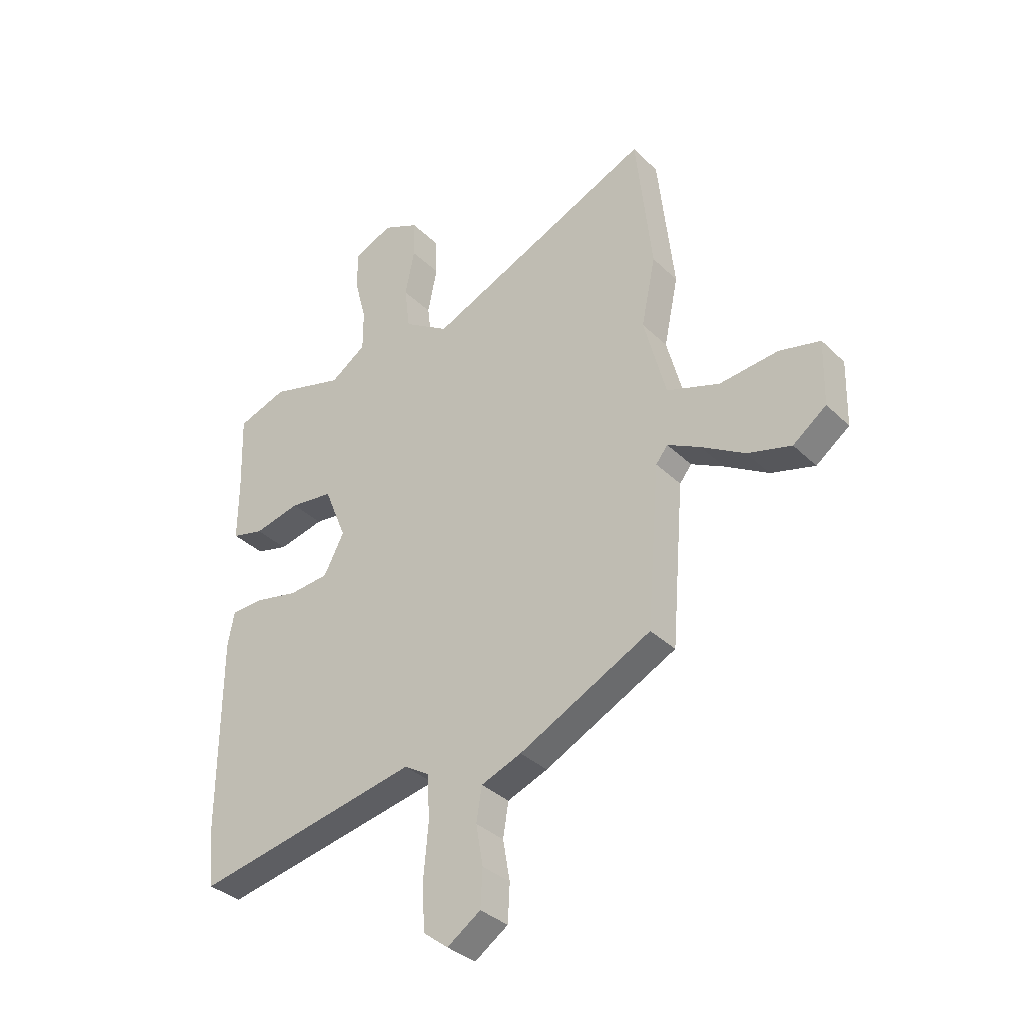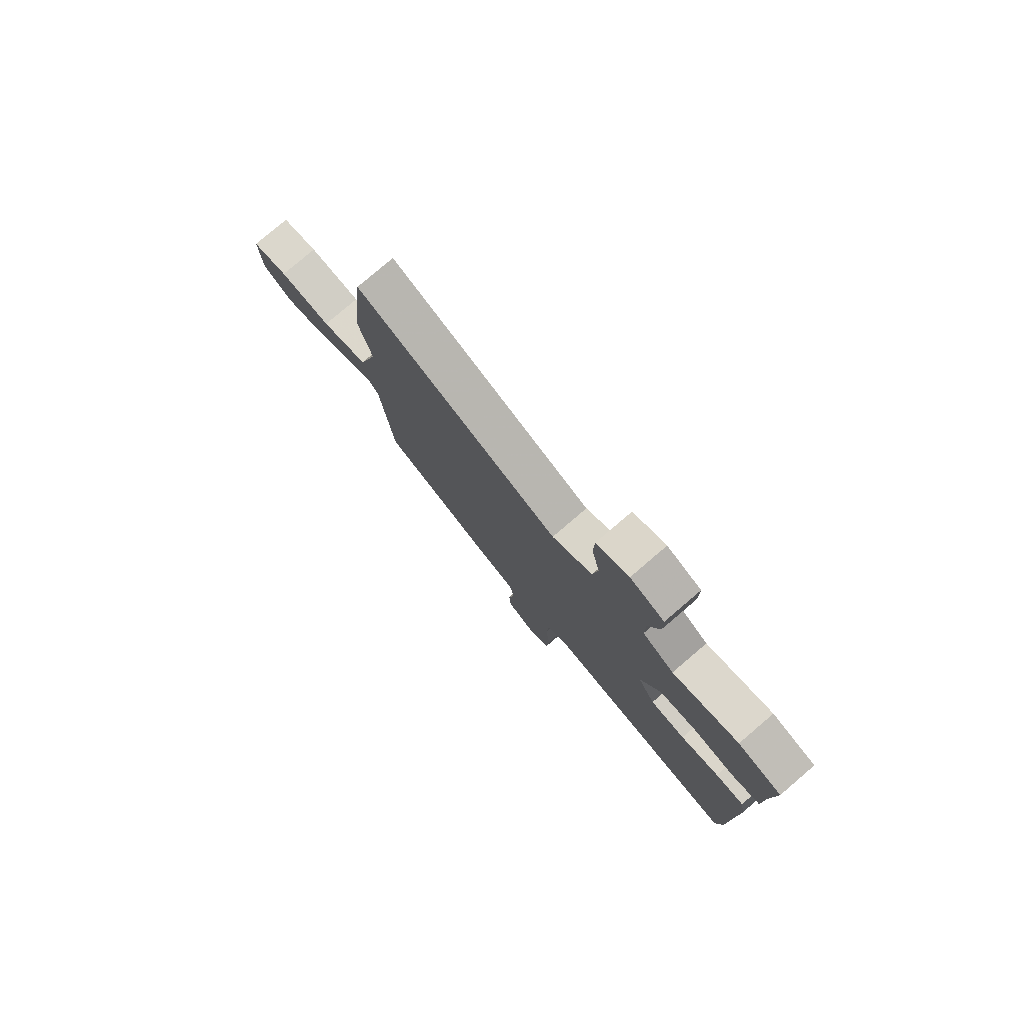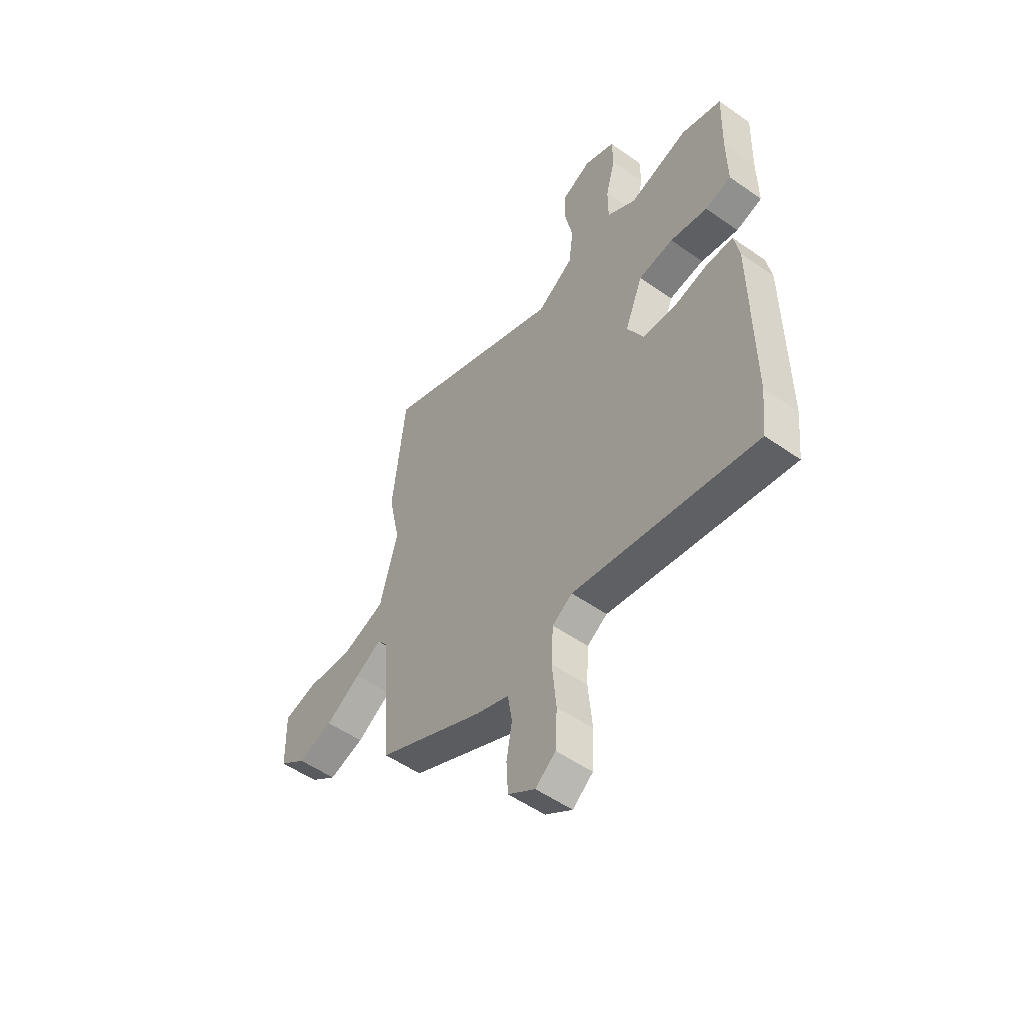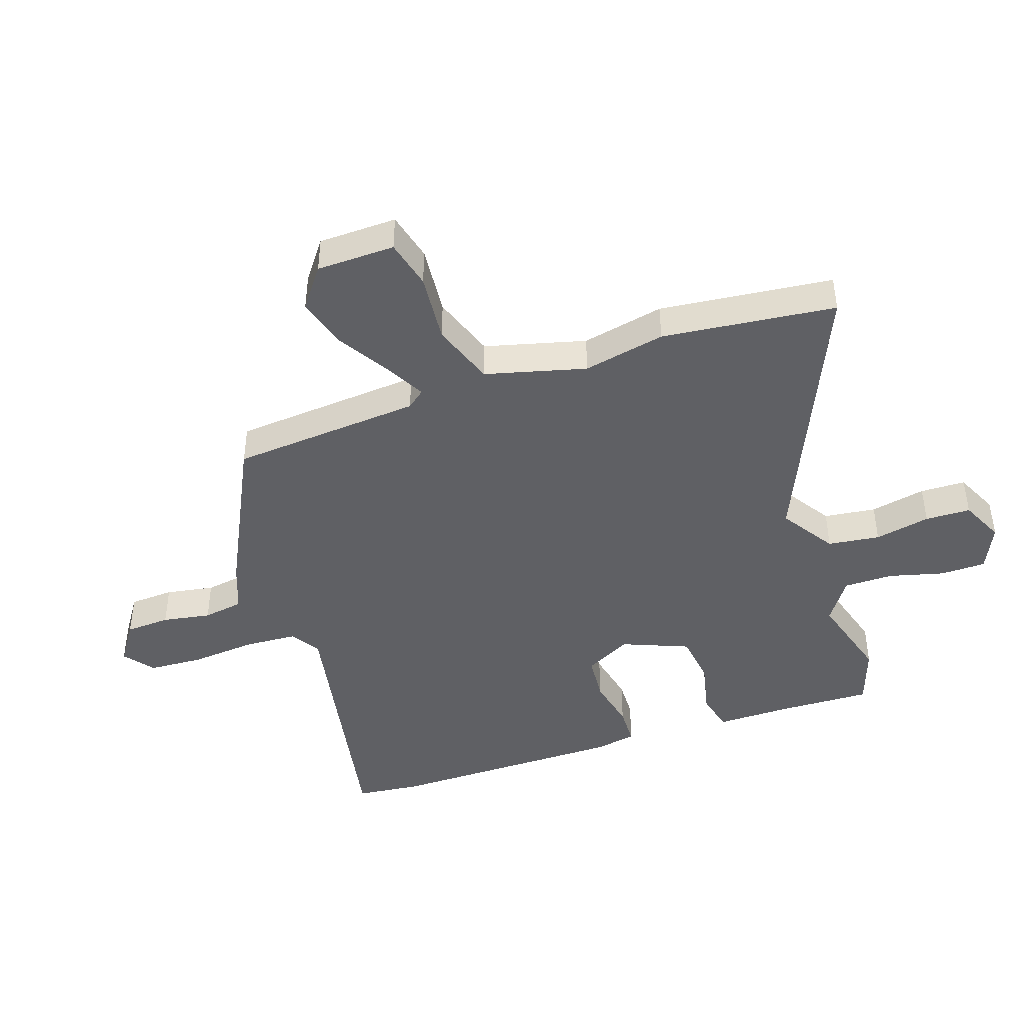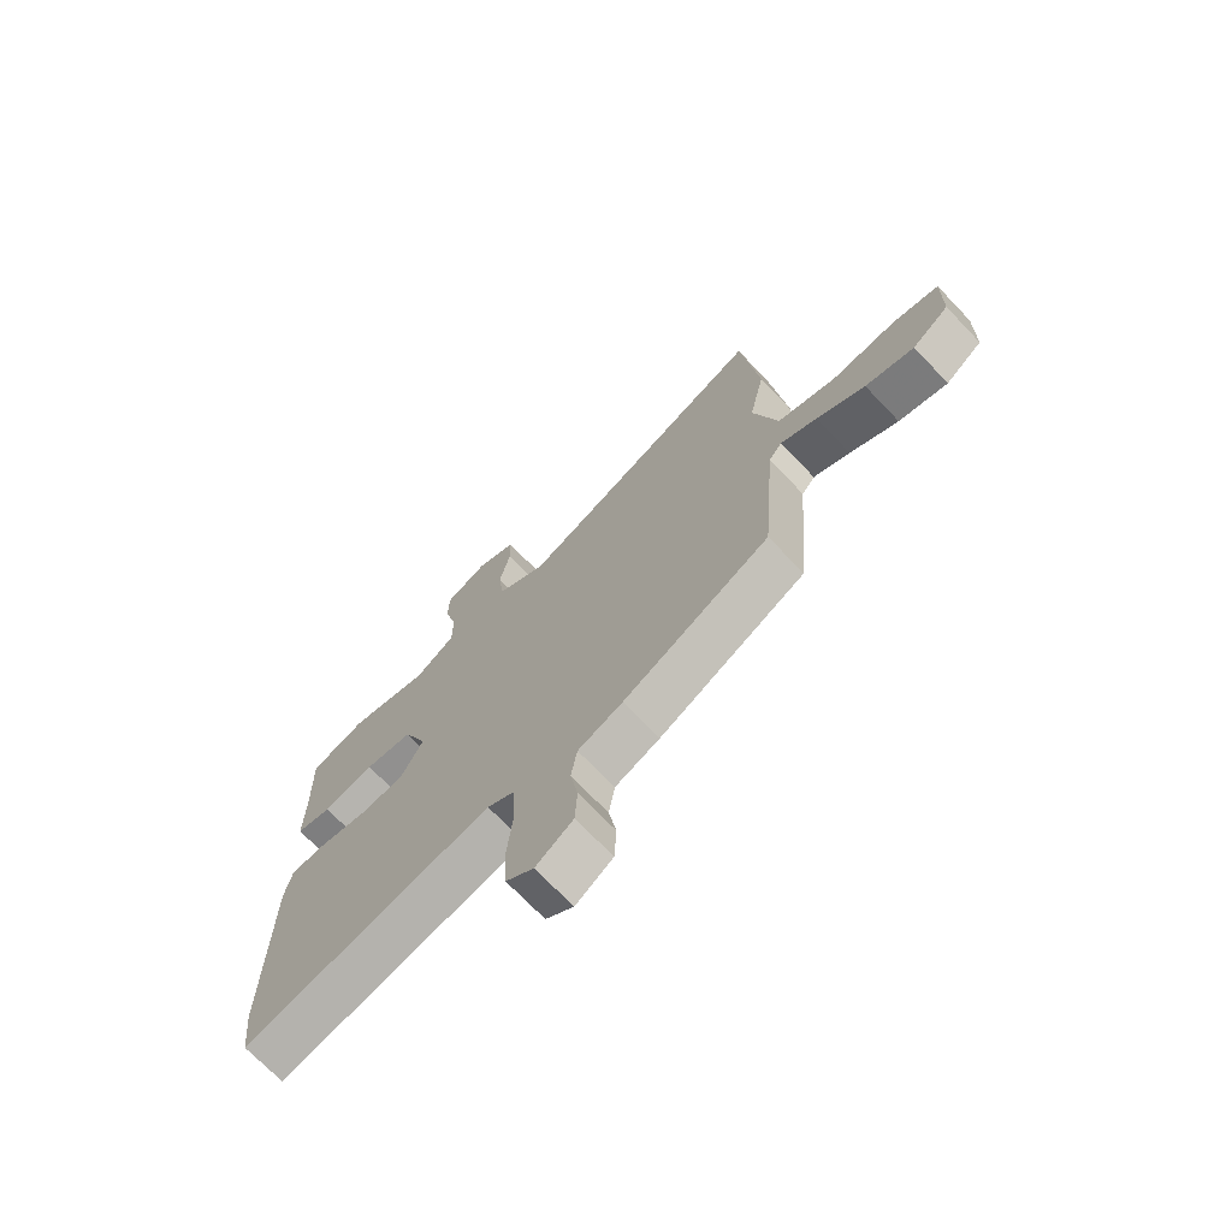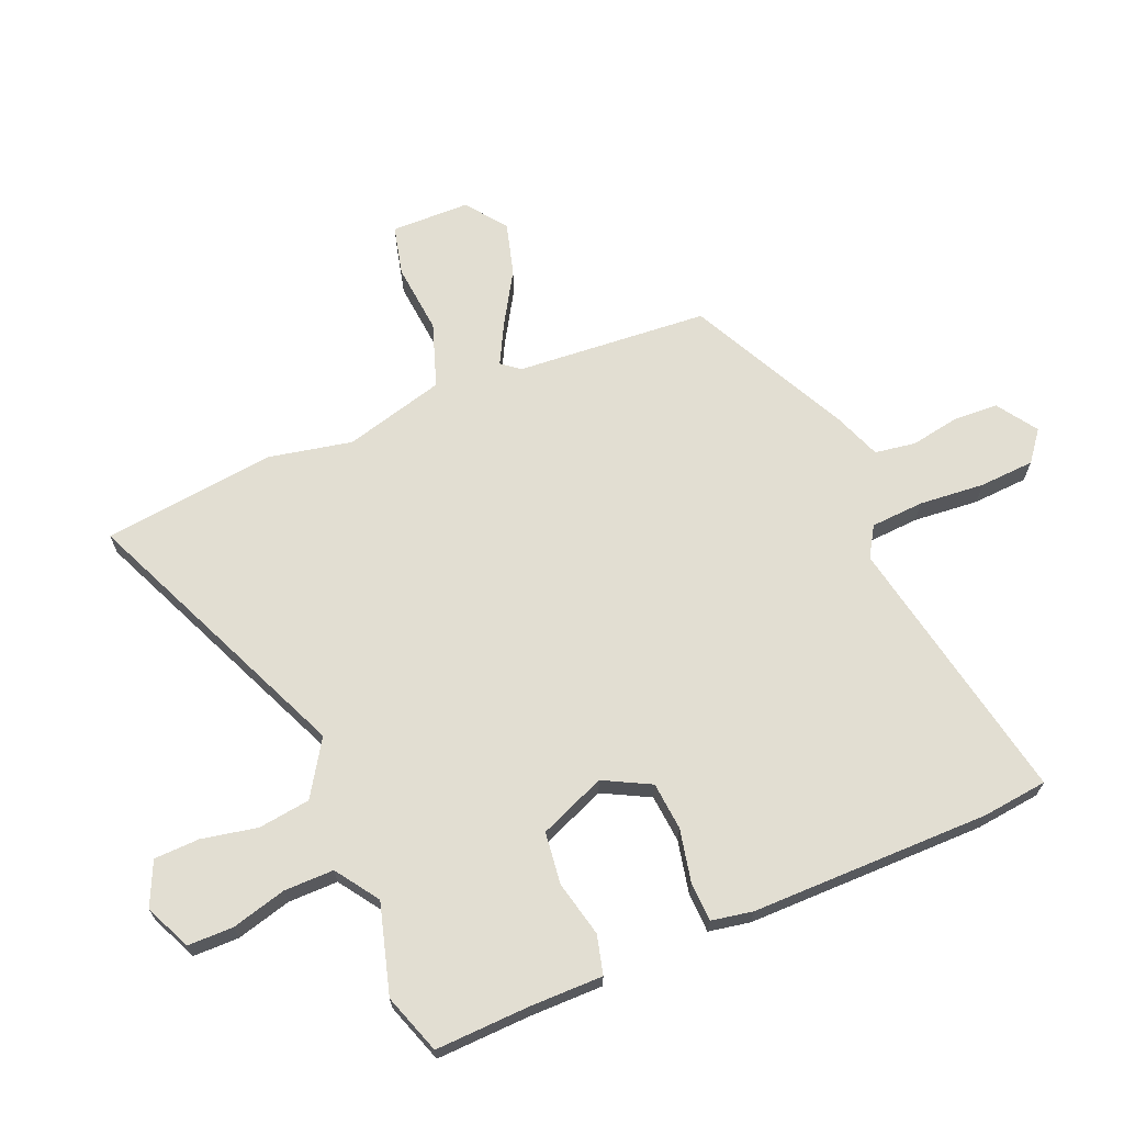
<metadata>
{"format":"obj","ext":"obj","renderer":"f3d","projection":"perspective","resolution":1024,"background":"white","views":[{"elev":-35.1,"azim":-141.6,"up":"+Z"},{"elev":79.3,"azim":49.5,"up":"+Z"},{"elev":-53.3,"azim":53.1,"up":"+Z"},{"elev":-43.9,"azim":-71.2,"up":"+Y"},{"elev":-71.5,"azim":-136.3,"up":"+Z"},{"elev":67.8,"azim":67.0,"up":"+Y"}]}
</metadata>
<code>
v 0.507 0.07 -0.438
v 0.495 0.07 -0.547
v 0.042 0.07 -0.46
v -0.008 0.07 -0.491
v -0.013 0.07 -0.58
v -0.003 0.07 -0.689
v -0.008 0.07 -0.781
v -0.058 0.07 -0.82
v -0.125 0.07 -0.775
v -0.129 0.07 -0.7
v -0.115 0.07 -0.619
v -0.126 0.07 -0.551
v -0.207 0.07 -0.52
v -0.473 0.07 -0.388
v -0.499 0.07 -0.068
v -0.523 0.07 -0.038
v -0.589 0.07 -0.073
v -0.676 0.07 -0.126
v -0.764 0.07 -0.151
v -0.831 0.07 -0.101
v -0.834 0.07 0.03
v -0.752 0.07 0.05
v -0.634 0.07 0.039
v -0.528 0.07 0.076
v -0.484 0.07 0.244
v -0.513 0.07 0.382
v -0.481 0.07 0.672
v -0.022 0.07 0.473
v 0.069 0.07 0.532
v 0.08 0.07 0.619
v 0.061 0.07 0.712
v 0.063 0.07 0.788
v 0.136 0.07 0.822
v 0.213 0.07 0.787
v 0.214 0.07 0.711
v 0.19 0.07 0.619
v 0.19 0.07 0.536
v 0.262 0.07 0.487
v 0.411 0.07 0.53
v 0.511 0.07 0.496
v 0.506 0.07 0.339
v 0.507 0.07 0.216
v 0.442 0.07 0.199
v 0.349 0.07 0.22
v 0.262 0.07 0.209
v 0.217 0.07 0.098
v 0.258 0.07 0.02
v 0.338 0.07 0.013
v 0.426 0.07 0.032
v 0.492 0.07 0.03
v 0.505 0.07 -0.039
v 0.507 0 -0.438
v 0.495 0 -0.547
v 0.042 0 -0.46
v -0.008 0 -0.491
v -0.013 0 -0.58
v -0.003 0 -0.689
v -0.008 0 -0.781
v -0.058 0 -0.82
v -0.125 0 -0.775
v -0.129 0 -0.7
v -0.115 0 -0.619
v -0.126 0 -0.551
v -0.207 0 -0.52
v -0.473 0 -0.388
v -0.499 0 -0.068
v -0.523 0 -0.038
v -0.589 0 -0.073
v -0.676 0 -0.126
v -0.764 0 -0.151
v -0.831 0 -0.101
v -0.834 0 0.03
v -0.752 0 0.05
v -0.634 0 0.039
v -0.528 0 0.076
v -0.484 0 0.244
v -0.513 0 0.382
v -0.481 0 0.672
v -0.022 0 0.473
v 0.069 0 0.532
v 0.08 0 0.619
v 0.061 0 0.712
v 0.063 0 0.788
v 0.136 0 0.822
v 0.213 0 0.787
v 0.214 0 0.711
v 0.19 0 0.619
v 0.19 0 0.536
v 0.262 0 0.487
v 0.411 0 0.53
v 0.511 0 0.496
v 0.506 0 0.339
v 0.507 0 0.216
v 0.442 0 0.199
v 0.349 0 0.22
v 0.262 0 0.209
v 0.217 0 0.098
v 0.258 0 0.02
v 0.338 0 0.013
v 0.426 0 0.032
v 0.492 0 0.03
v 0.505 0 -0.039
f 1 2 3
f 51 1 3
f 50 51 3
f 49 50 3
f 48 49 3
f 47 48 3 4
f 46 47 4
f 41 42 43 44
f 41 44 45
f 40 41 45
f 39 40 45
f 38 39 45
f 37 38 45 46
f 34 35 36
f 33 34 36
f 32 33 36
f 31 32 36
f 30 31 36
f 29 30 36 37
f 37 46 4
f 29 37 4
f 28 29 4
f 28 4 5
f 27 28 5
f 26 27 5
f 25 26 5
f 21 22 23
f 20 21 23
f 19 20 23
f 18 19 23
f 17 18 23
f 16 17 23 24
f 24 25 5
f 16 24 5
f 15 16 5
f 14 15 5
f 13 14 5
f 12 13 5
f 9 10 11
f 8 9 11
f 8 11 12
f 7 8 12
f 6 7 12
f 5 6 12
f 54 53 52
f 54 52 102
f 54 102 101
f 54 101 100
f 54 100 99
f 55 54 99 98
f 55 98 97
f 95 94 93 92
f 96 95 92
f 96 92 91
f 96 91 90
f 96 90 89
f 97 96 89 88
f 87 86 85
f 87 85 84
f 87 84 83
f 87 83 82
f 87 82 81
f 88 87 81 80
f 55 97 88
f 55 88 80
f 55 80 79
f 56 55 79
f 56 79 78
f 56 78 77
f 56 77 76
f 74 73 72
f 74 72 71
f 74 71 70
f 74 70 69
f 74 69 68
f 75 74 68 67
f 56 76 75
f 56 75 67
f 56 67 66
f 56 66 65
f 56 65 64
f 56 64 63
f 62 61 60
f 62 60 59
f 63 62 59
f 63 59 58
f 63 58 57
f 63 57 56
f 1 52 53 2
f 2 53 54 3
f 3 54 55 4
f 4 55 56 5
f 5 56 57 6
f 6 57 58 7
f 7 58 59 8
f 8 59 60 9
f 9 60 61 10
f 10 61 62 11
f 11 62 63 12
f 12 63 64 13
f 13 64 65 14
f 14 65 66 15
f 15 66 67 16
f 16 67 68 17
f 17 68 69 18
f 18 69 70 19
f 19 70 71 20
f 20 71 72 21
f 21 72 73 22
f 22 73 74 23
f 23 74 75 24
f 24 75 76 25
f 25 76 77 26
f 26 77 78 27
f 27 78 79 28
f 28 79 80 29
f 29 80 81 30
f 30 81 82 31
f 31 82 83 32
f 32 83 84 33
f 33 84 85 34
f 34 85 86 35
f 35 86 87 36
f 36 87 88 37
f 37 88 89 38
f 38 89 90 39
f 39 90 91 40
f 40 91 92 41
f 41 92 93 42
f 42 93 94 43
f 43 94 95 44
f 44 95 96 45
f 45 96 97 46
f 46 97 98 47
f 47 98 99 48
f 48 99 100 49
f 49 100 101 50
f 50 101 102 51
f 51 102 52 1

</code>
